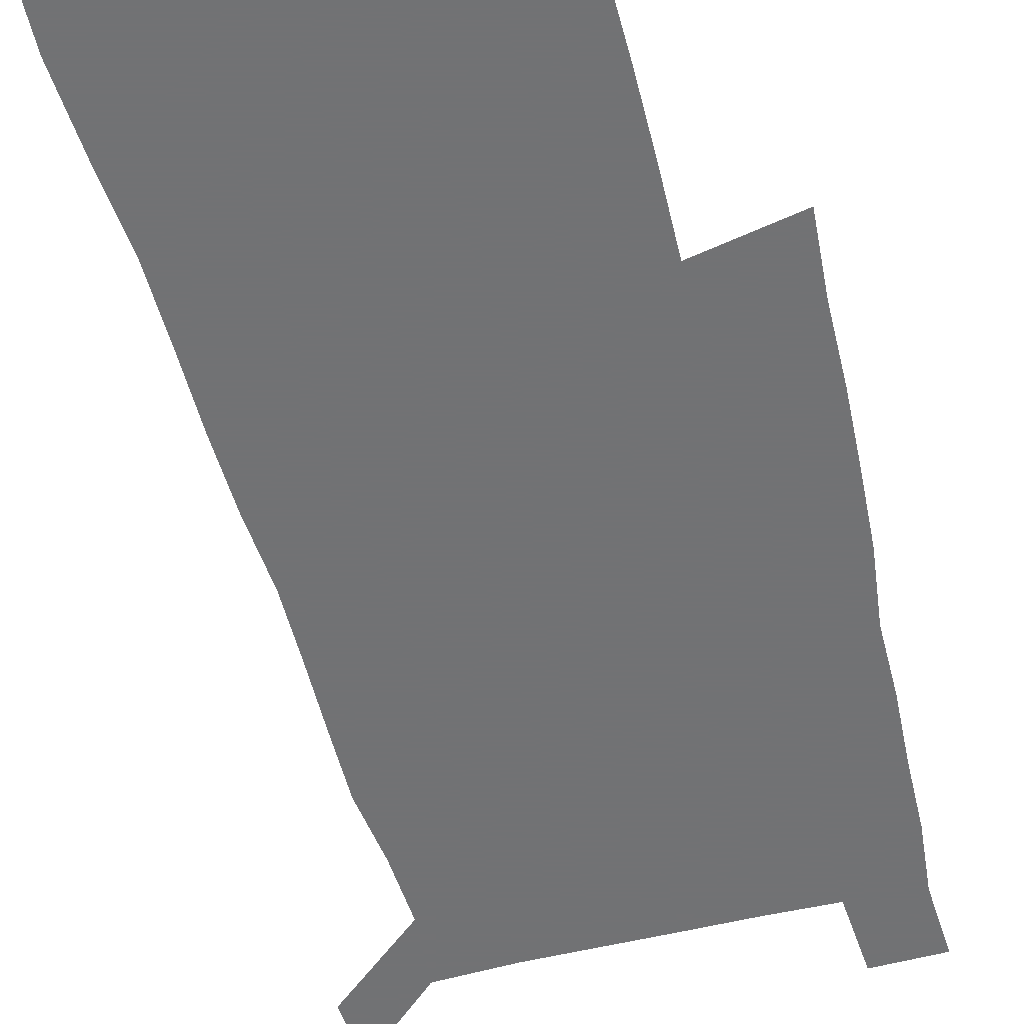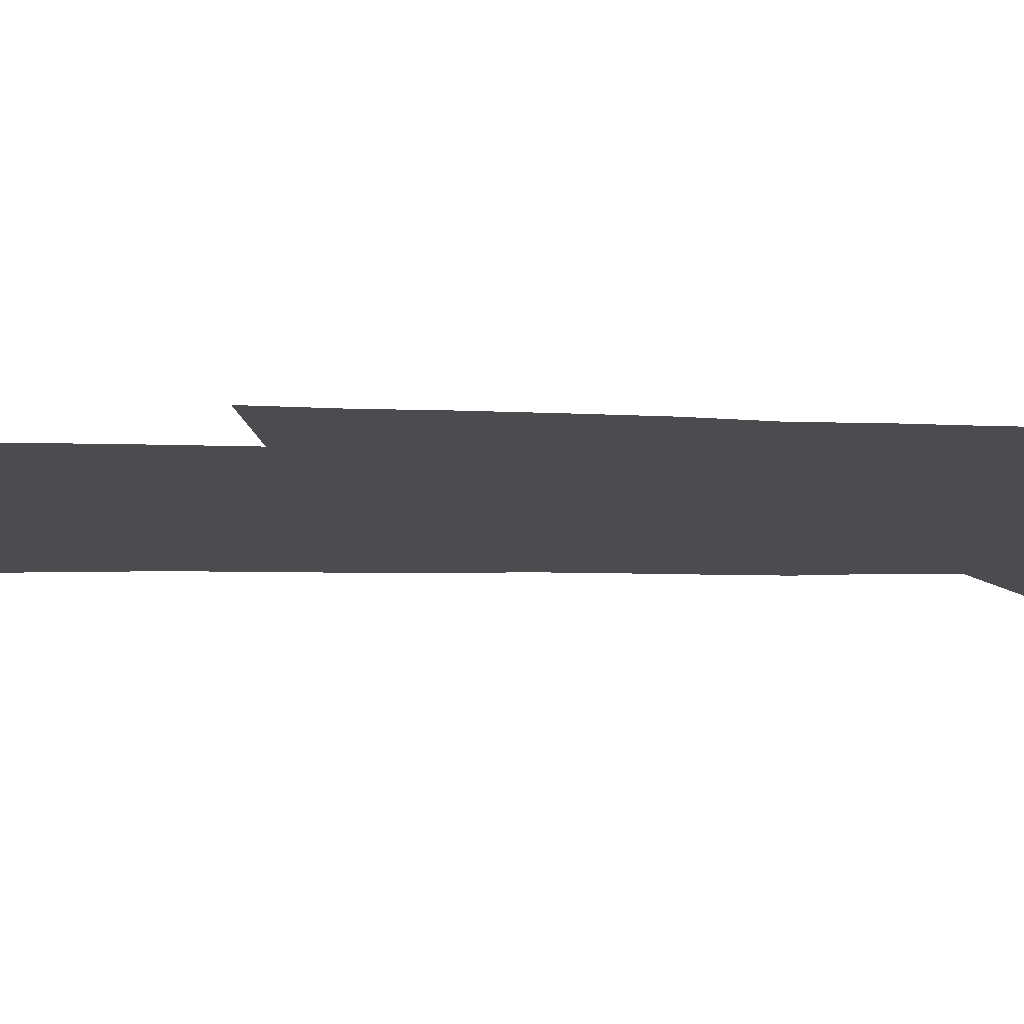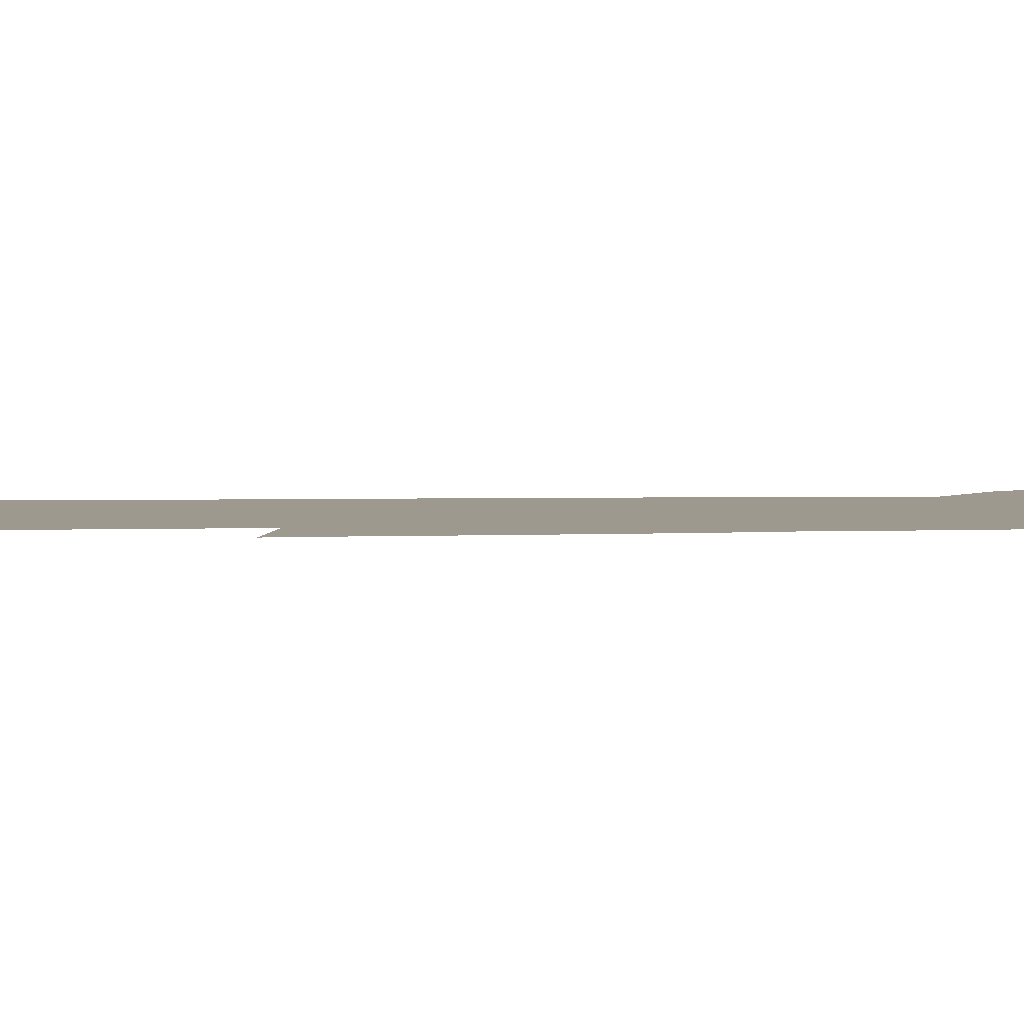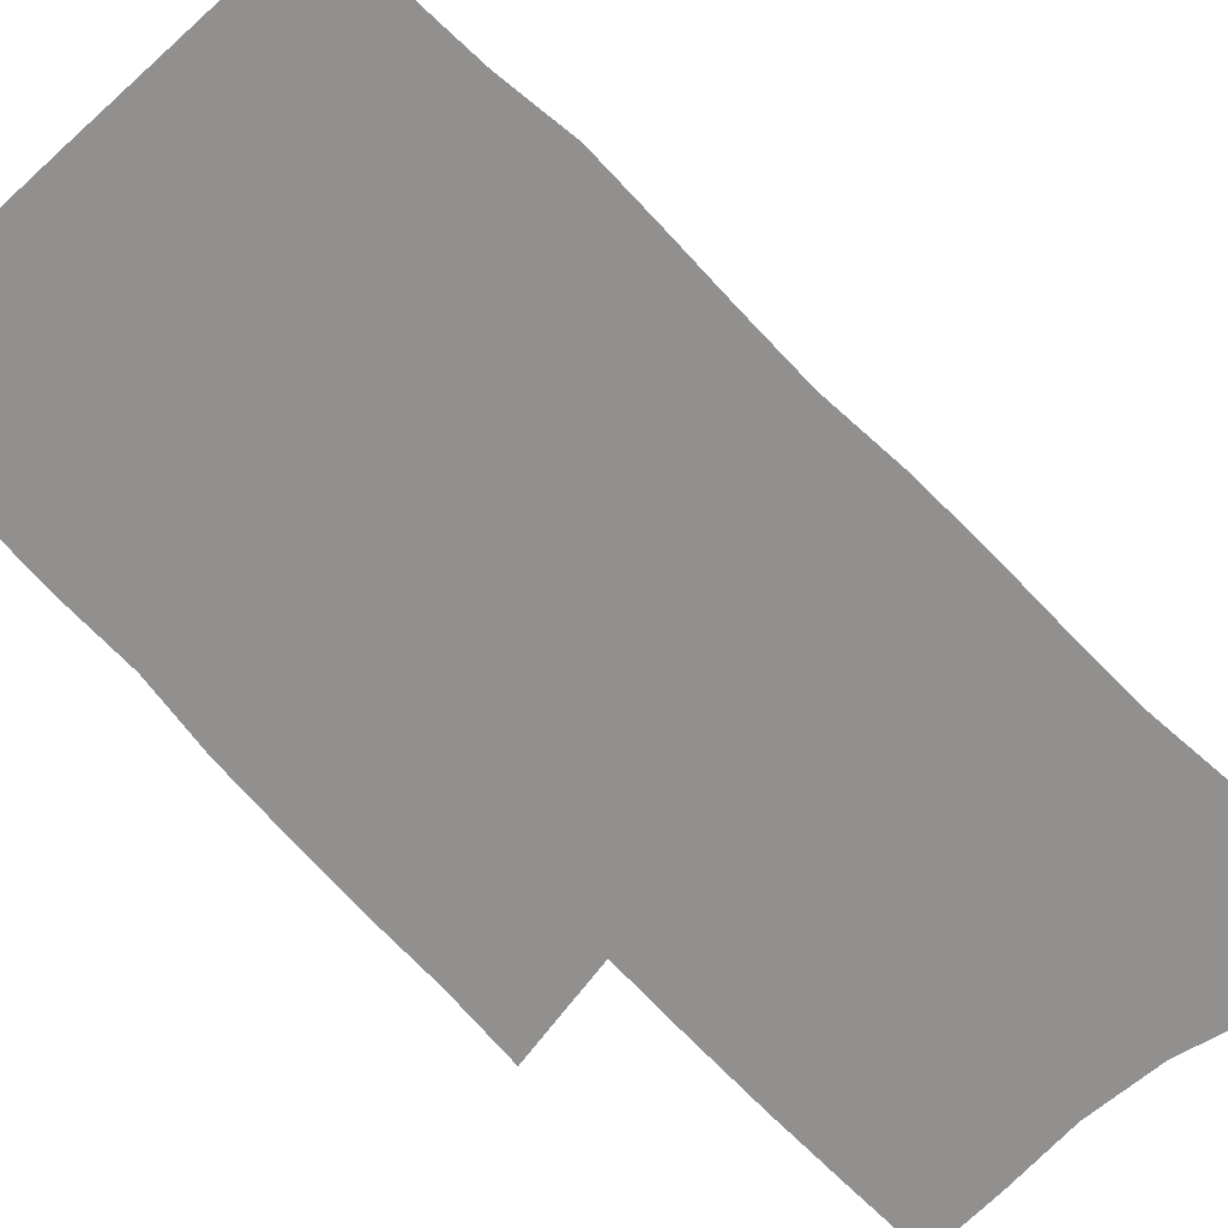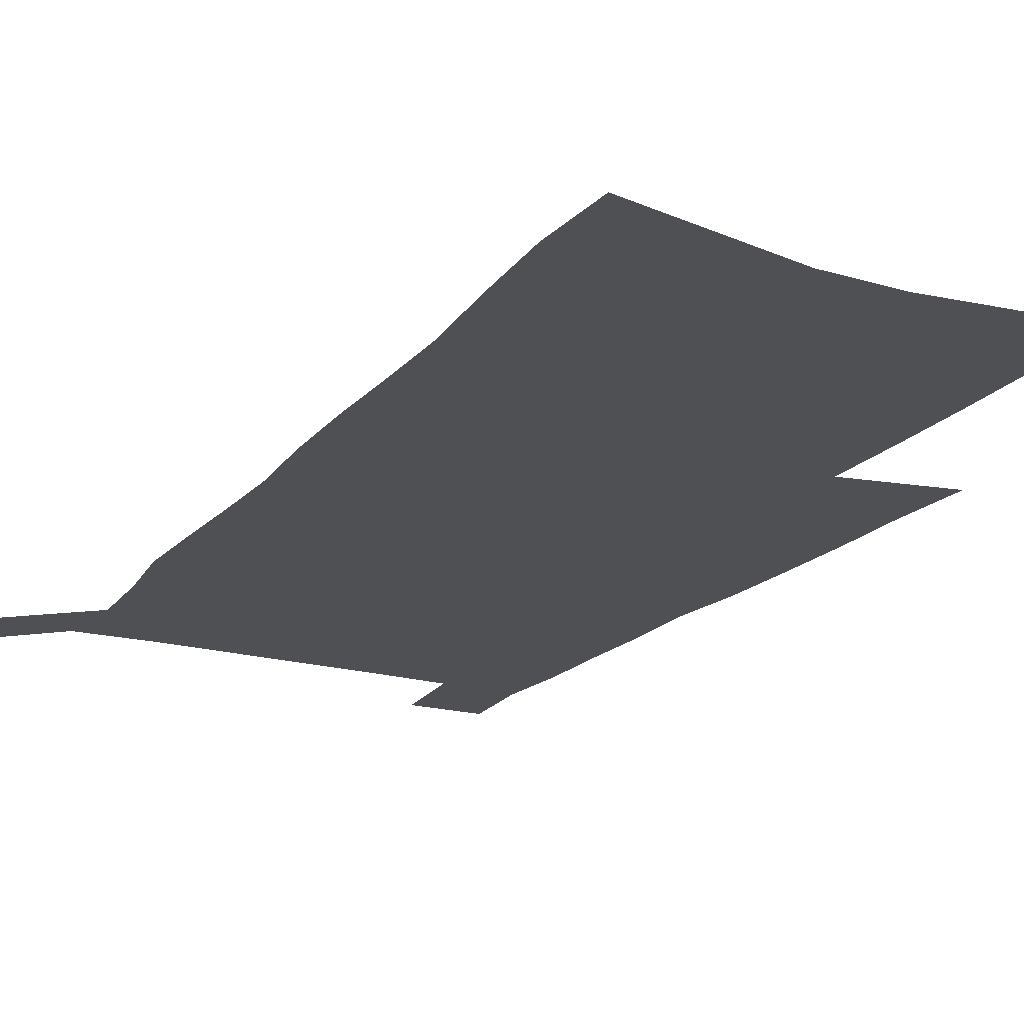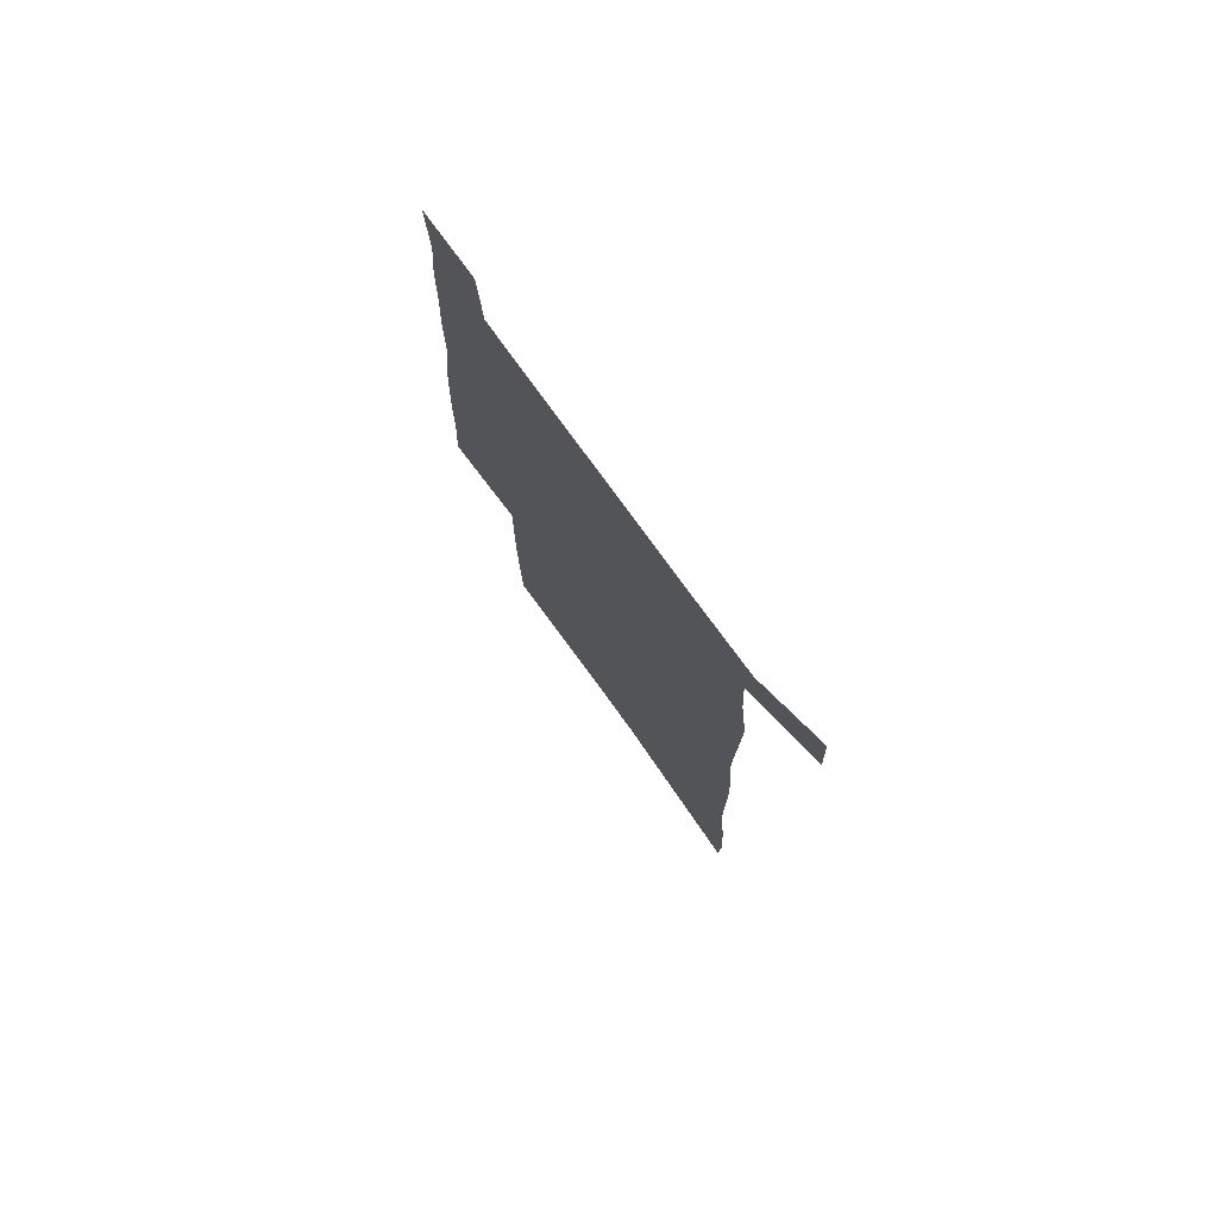
<metadata>
{"format":"obj","ext":"obj","renderer":"f3d","projection":"perspective","resolution":1024,"background":"white","views":[{"elev":-55.6,"azim":14.6,"up":"+Z"},{"elev":-14.7,"azim":87.4,"up":"+Z"},{"elev":3.3,"azim":83.6,"up":"+Z"},{"elev":-65.7,"azim":-137.2,"up":"+Z"},{"elev":-19.1,"azim":-27.8,"up":"+Z"},{"elev":77.6,"azim":-126.0,"up":"+Y"}]}
</metadata>
<code>
v 448 567.1 0
v 449.5 595.4 0
v 471.5 165 0
v 470.6 197.6 0
v 473 232.4 0
v 476.2 266.6 0
v 476.7 298.2 0
v 476.8 329.1 0
v 477.8 359.9 0
v 480.2 390.9 0
v 480.1 420.2 0
v 479.6 449.2 0
v 479.4 478 0
v 483.2 506.8 0
v 484.9 534.9 0
v 482.5 564.3 0
v 505.4 172.4 0
v 511.4 211.7 0
v 511.9 243 0
v 512.3 274 0
v 512.3 304.5 0
v 513 335 0
v 512.9 364.5 0
v 514.9 394.5 0
v 513.9 422.7 0
v 515.2 451.2 0
v 515.7 479 0
v 515.2 506.8 0
v 515.3 534.5 0
v 514.1 562.9 0
v 539.2 179.8 0
v 541 214.2 0
v 542.9 247.8 0
v 542.7 277.3 0
v 543.2 307.9 0
v 543.3 337.8 0
v 543.8 367.5 0
v 543.7 396 0
v 544.5 424.6 0
v 544.4 452.1 0
v 543.5 479.7 0
v 544.5 507.1 0
v 544 534.5 0
v 542.8 563 0
v 569.3 181 0
v 570.4 217.6 0
v 571 249.2 0
v 571.2 277.1 0
v 572 309.5 0
v 572.1 339.2 0
v 572.1 368.5 0
v 572.2 397.2 0
v 572.1 425.1 0
v 572 452.8 0
v 572.4 480.5 0
v 572.2 507.3 0
v 572.1 534.2 0
v 571.2 563.1 0
v 599.2 178.1 0
v 599 215.7 0
v 599.9 246.6 0
v 599.9 279.2 0
v 600.4 308.8 0
v 600.8 338.1 0
v 599.9 369.2 0
v 599.9 397.3 0
v 599.7 425.4 0
v 599.8 453.1 0
v 599.4 480.8 0
v 599.3 507.7 0
v 599.4 534.9 0
v 599.3 563.1 0
v 629.3 176.2 0
v 630 209.5 0
v 630.4 241.9 0
v 630.3 274.6 0
v 629.7 306.8 0
v 630.3 336.7 0
v 629.5 366.9 0
v 628.8 396.1 0
v 629.5 424.4 0
v 628.4 453 0
v 628.3 480.8 0
v 628.8 508.6 0
v 627.4 536.1 0
v 627.4 563.7 0
v 629.9 595.9 0
v 670.6 298.8 0
v 668.5 330.6 0
v 668.1 361.3 0
v 666.7 391.9 0
v 664.9 421.9 0
v 661.3 452.1 0
v 661.2 480.8 0
v 659.8 509.4 0
v 659.2 537.6 0
v 656.6 565.4 0
v 658.4 595.2 0
f 15 16 1
f 1 16 2
f 3 17 4
f 17 18 4
f 4 18 5
f 18 19 5
f 5 19 6
f 19 20 6
f 6 20 7
f 20 21 7
f 7 21 8
f 21 22 8
f 8 22 9
f 22 23 9
f 9 23 10
f 23 24 10
f 10 24 11
f 24 25 11
f 11 25 12
f 25 26 12
f 12 26 13
f 26 27 13
f 13 27 14
f 27 28 14
f 14 28 15
f 28 29 15
f 15 29 16
f 29 30 16
f 17 31 18
f 31 32 18
f 18 32 19
f 32 33 19
f 19 33 20
f 33 34 20
f 20 34 21
f 34 35 21
f 21 35 22
f 35 36 22
f 22 36 23
f 36 37 23
f 23 37 24
f 37 38 24
f 24 38 25
f 38 39 25
f 25 39 26
f 39 40 26
f 26 40 27
f 40 41 27
f 27 41 28
f 41 42 28
f 28 42 29
f 42 43 29
f 29 43 30
f 43 44 30
f 31 45 32
f 45 46 32
f 32 46 33
f 46 47 33
f 33 47 34
f 47 48 34
f 34 48 35
f 48 49 35
f 35 49 36
f 49 50 36
f 36 50 37
f 50 51 37
f 37 51 38
f 51 52 38
f 38 52 39
f 52 53 39
f 39 53 40
f 53 54 40
f 40 54 41
f 54 55 41
f 41 55 42
f 55 56 42
f 42 56 43
f 56 57 43
f 43 57 44
f 57 58 44
f 45 59 46
f 59 60 46
f 46 60 47
f 60 61 47
f 47 61 48
f 61 62 48
f 48 62 49
f 62 63 49
f 49 63 50
f 63 64 50
f 50 64 51
f 64 65 51
f 51 65 52
f 65 66 52
f 52 66 53
f 66 67 53
f 53 67 54
f 67 68 54
f 54 68 55
f 68 69 55
f 55 69 56
f 69 70 56
f 56 70 57
f 70 71 57
f 57 71 58
f 71 72 58
f 59 73 60
f 73 74 60
f 60 74 61
f 74 75 61
f 61 75 62
f 75 76 62
f 62 76 63
f 76 77 63
f 63 77 64
f 77 78 64
f 64 78 65
f 78 79 65
f 65 79 66
f 79 80 66
f 66 80 67
f 80 81 67
f 67 81 68
f 81 82 68
f 68 82 69
f 82 83 69
f 69 83 70
f 83 84 70
f 70 84 71
f 84 85 71
f 71 85 72
f 85 86 72
f 77 88 78
f 88 89 78
f 78 89 79
f 89 90 79
f 79 90 80
f 90 91 80
f 80 91 81
f 91 92 81
f 81 92 82
f 92 93 82
f 82 93 83
f 93 94 83
f 83 94 84
f 94 95 84
f 84 95 85
f 95 96 85
f 85 96 86
f 96 97 86
f 86 97 87
f 97 98 87

</code>
